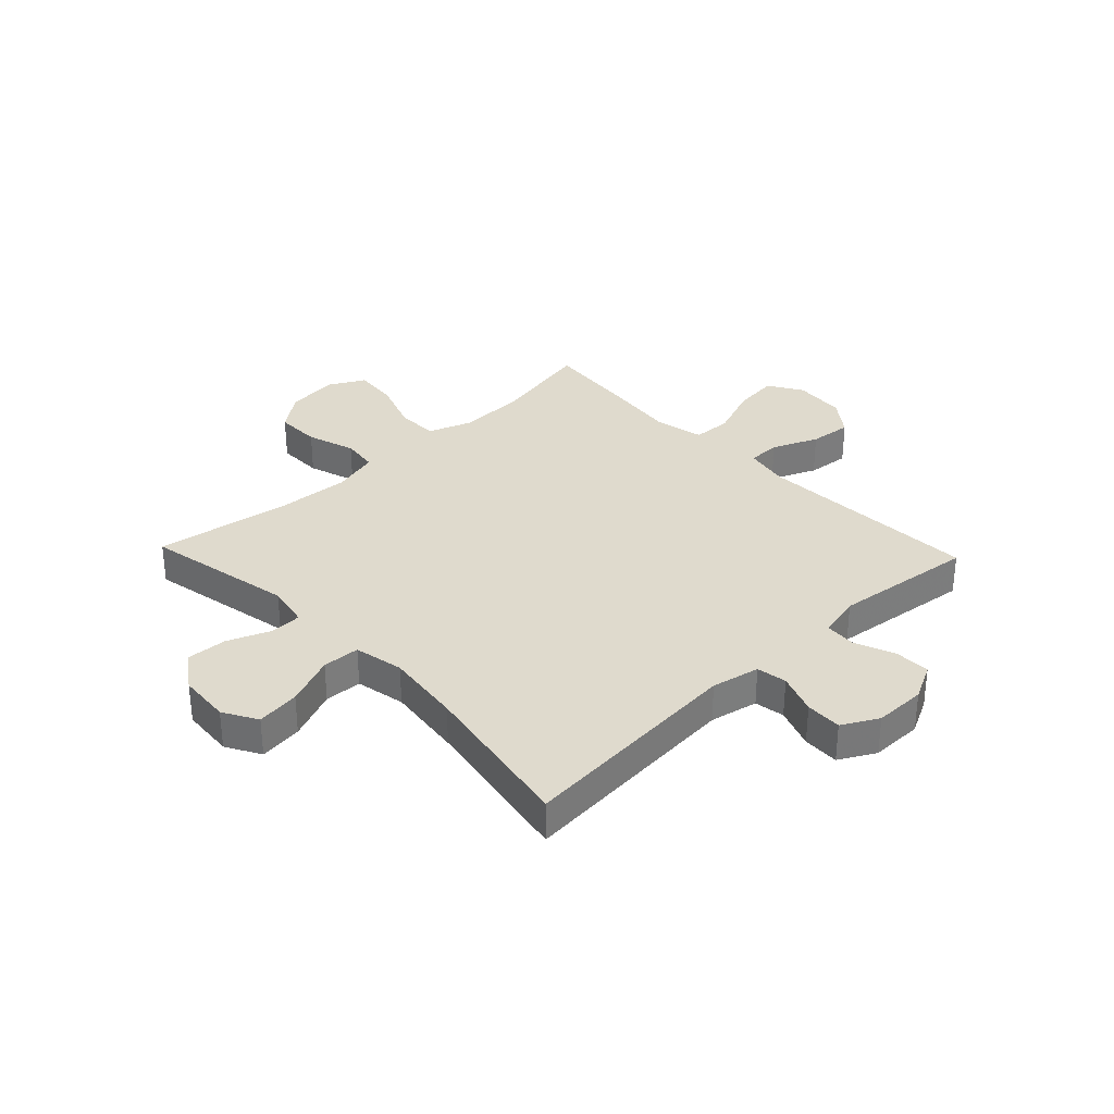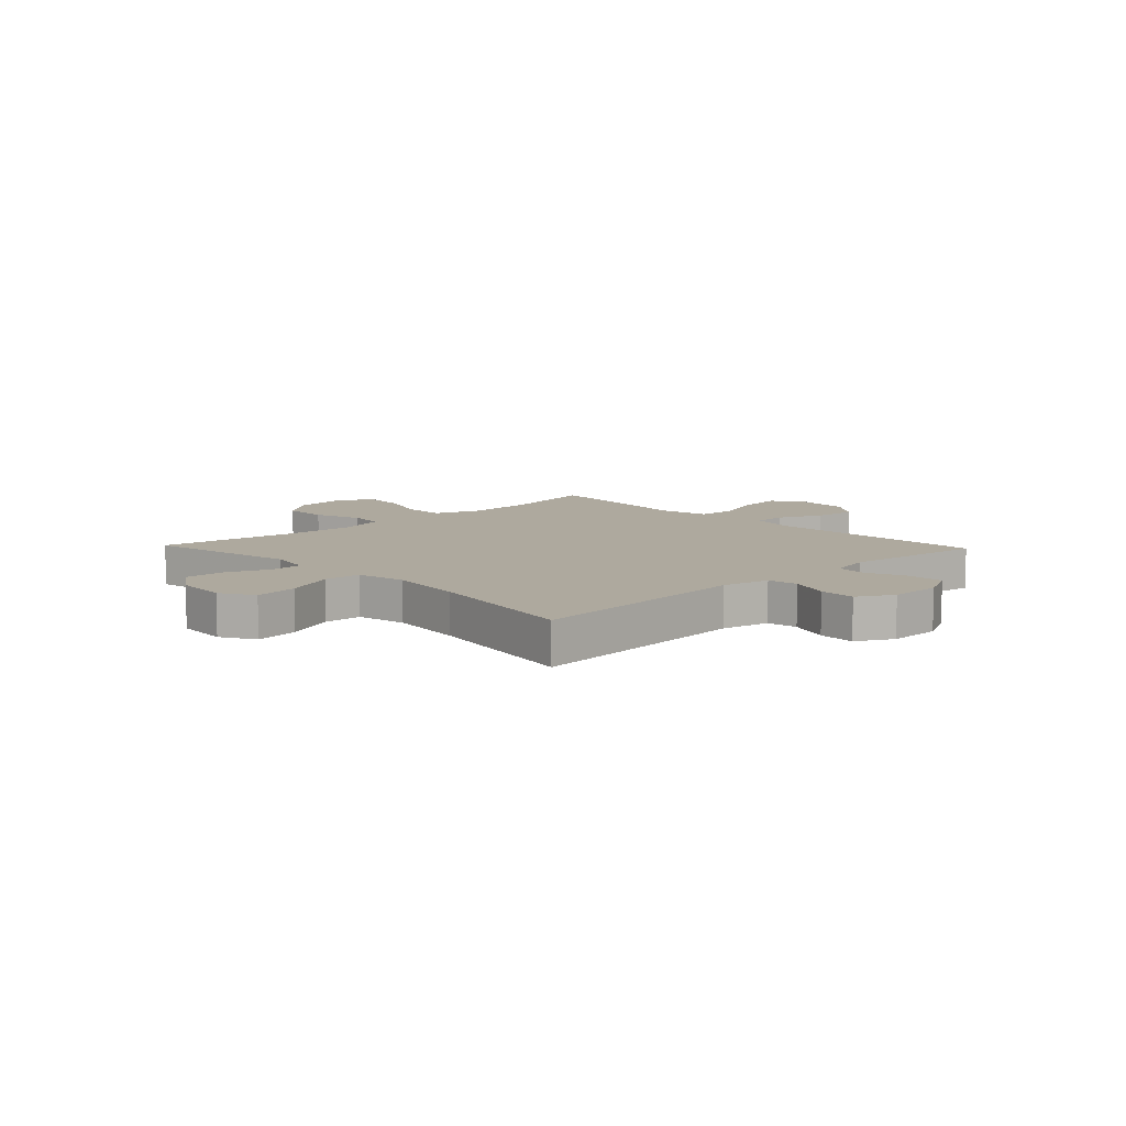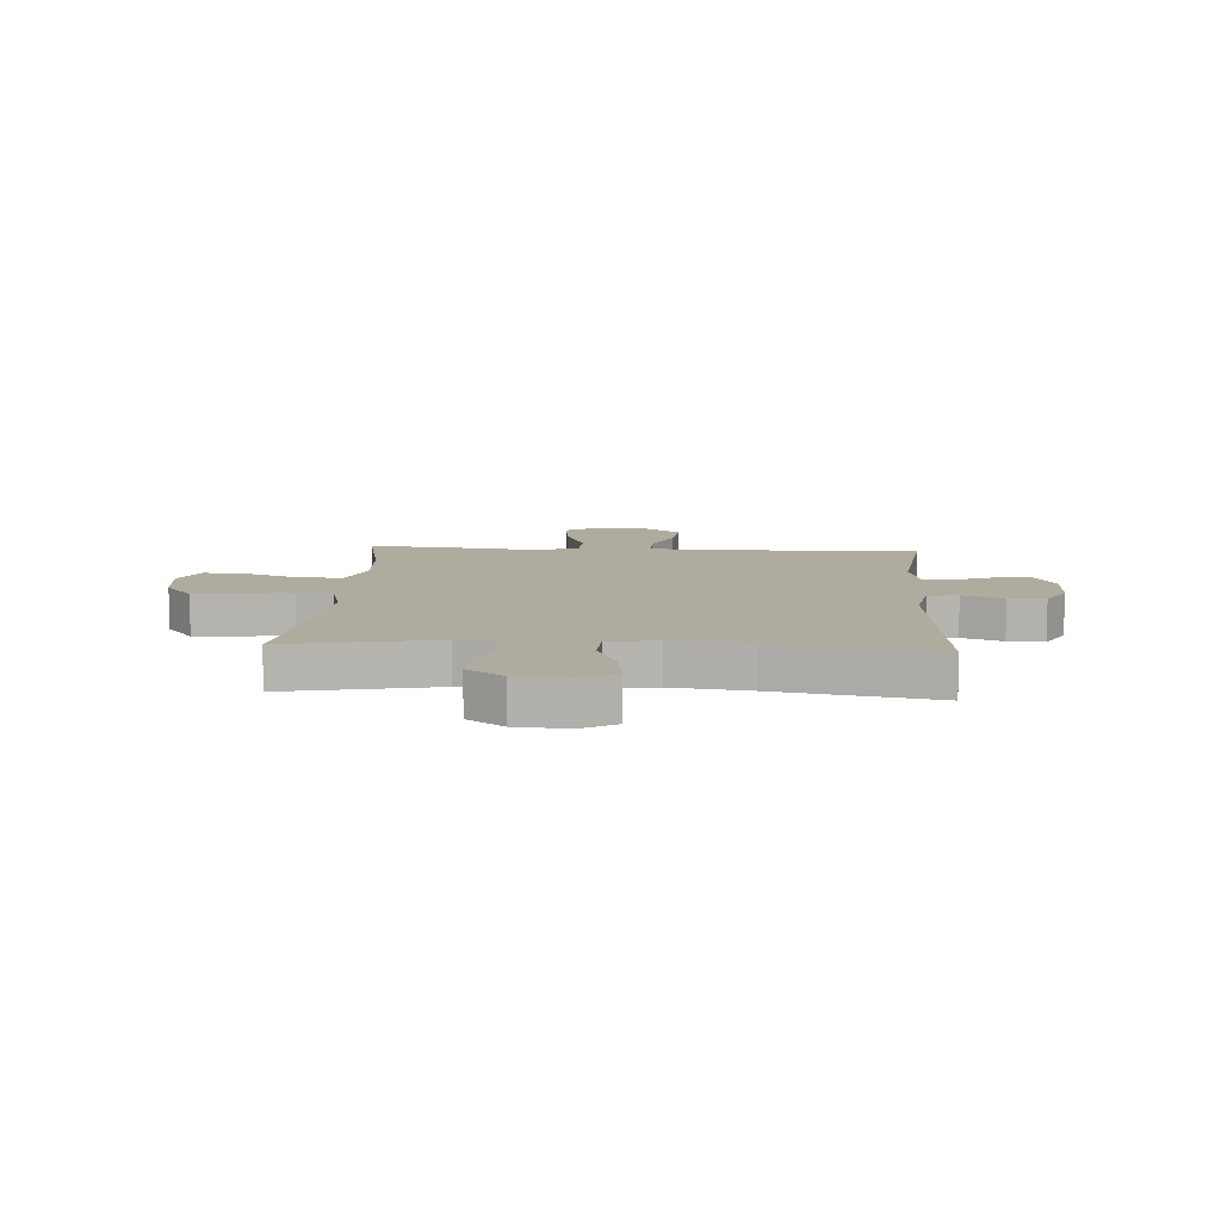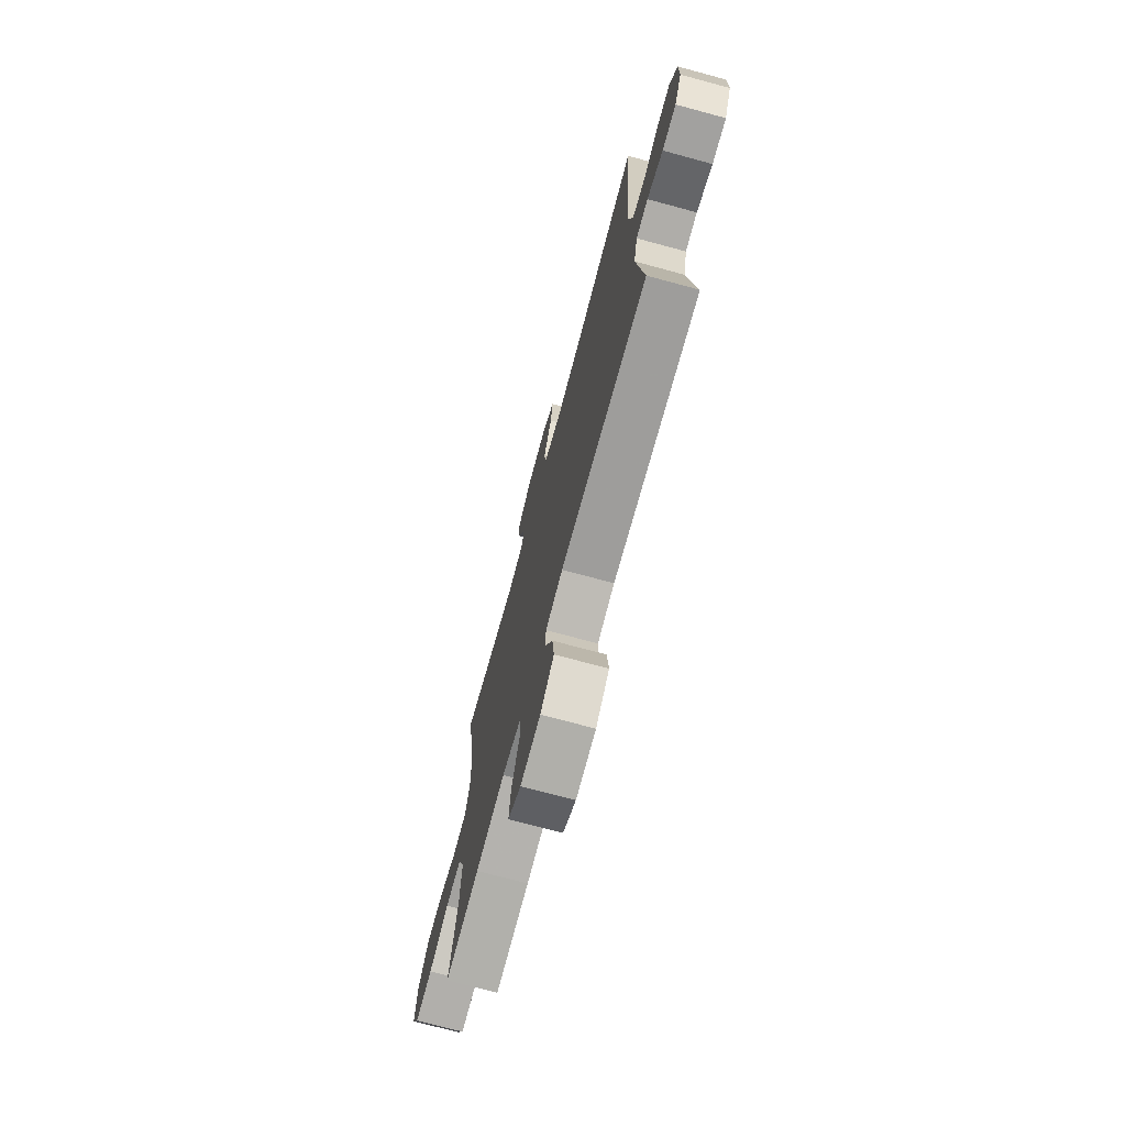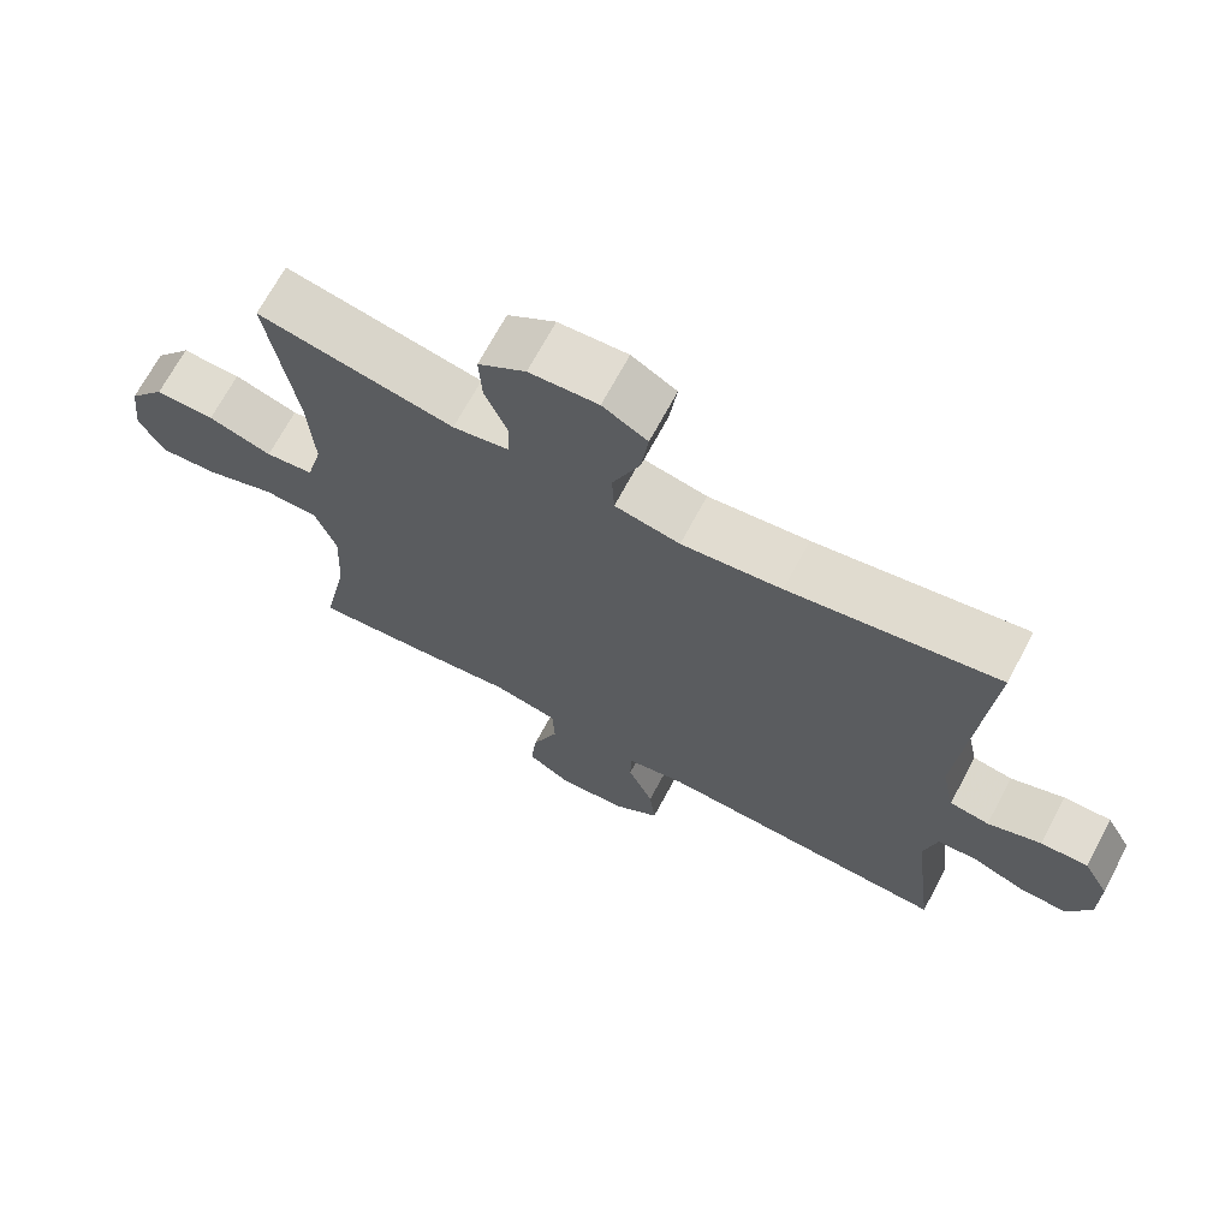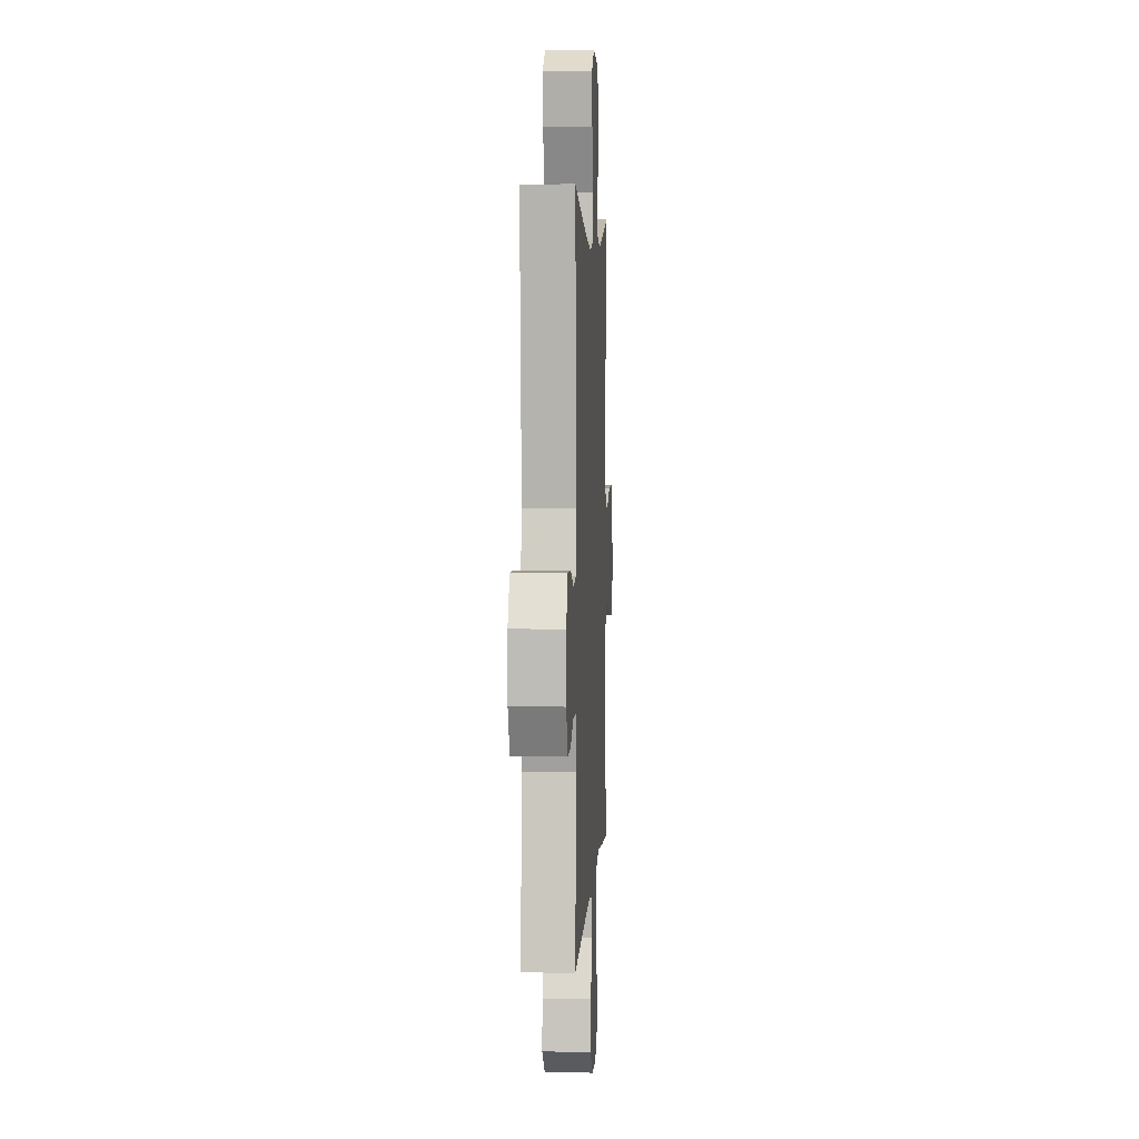
<metadata>
{"format":"obj","ext":"obj","renderer":"f3d","projection":"perspective","resolution":1024,"background":"white","views":[{"elev":32.8,"azim":46.5,"up":"+Y"},{"elev":9.1,"azim":46.5,"up":"+Y"},{"elev":9.7,"azim":3.6,"up":"+Y"},{"elev":-73.1,"azim":74.9,"up":"+Z"},{"elev":69.4,"azim":28.1,"up":"+Z"},{"elev":4.6,"azim":93.0,"up":"+Z"}]}
</metadata>
<code>
v -0.5 0.07 -0.5
v -0.464 0.07 -0.323
v -0.458 0.07 -0.2
v -0.487 0.07 -0.12
v -0.562 0.07 -0.119
v -0.656 0.07 -0.153
v -0.736 0.07 -0.16
v -0.77 0.07 -0.096
v -0.759 0.07 -0.002
v -0.709 0.07 0.063
v -0.628 0.07 0.062
v -0.541 0.07 0.034
v -0.476 0.07 0.042
v -0.454 0.07 0.127
v -0.462 0.07 0.255
v -0.5 0.07 0.5
v -0.232 0.07 0.447
v -0.155 0.07 0.462
v -0.153 0.07 0.518
v -0.184 0.07 0.595
v -0.188 0.07 0.668
v -0.123 0.07 0.713
v -0.029 0.07 0.72
v 0.032 0.07 0.685
v 0.022 0.07 0.607
v -0.015 0.07 0.517
v -0.012 0.07 0.45
v 0.077 0.07 0.432
v 0.214 0.07 0.449
v 0.5 0.07 0.5
v 0.467 0.07 0.093
v 0.485 0.07 0.007
v 0.539 0.07 -0.002
v 0.612 0.07 0.025
v 0.677 0.07 0.027
v 0.712 0.07 -0.037
v 0.712 0.07 -0.13
v 0.679 0.07 -0.195
v 0.615 0.07 -0.194
v 0.542 0.07 -0.165
v 0.487 0.07 -0.169
v 0.469 0.07 -0.246
v 0.5 0.07 -0.5
v 0.096 0.07 -0.483
v 0.016 0.07 -0.499
v 0.015 0.07 -0.558
v 0.05 0.07 -0.64
v 0.058 0.07 -0.716
v -0.005 0.07 -0.763
v -0.098 0.07 -0.771
v -0.159 0.07 -0.733
v -0.15 0.07 -0.652
v -0.114 0.07 -0.558
v -0.117 0.07 -0.488
v -0.205 0.07 -0.469
v -0.341 0.07 -0.485
v -0.5 0 -0.5
v -0.464 0 -0.323
v -0.458 0 -0.2
v -0.487 0 -0.12
v -0.562 0 -0.119
v -0.656 0 -0.153
v -0.736 0 -0.16
v -0.77 0 -0.096
v -0.759 0 -0.002
v -0.709 0 0.063
v -0.628 0 0.062
v -0.541 0 0.034
v -0.476 0 0.042
v -0.454 0 0.127
v -0.462 0 0.255
v -0.5 0 0.5
v -0.232 0 0.447
v -0.155 0 0.462
v -0.153 0 0.518
v -0.184 0 0.595
v -0.188 0 0.668
v -0.123 0 0.713
v -0.029 0 0.72
v 0.032 0 0.685
v 0.022 0 0.607
v -0.015 0 0.517
v -0.012 0 0.45
v 0.077 0 0.432
v 0.214 0 0.449
v 0.5 0 0.5
v 0.467 0 0.093
v 0.485 0 0.007
v 0.539 0 -0.002
v 0.612 0 0.025
v 0.677 0 0.027
v 0.712 0 -0.037
v 0.712 0 -0.13
v 0.679 0 -0.195
v 0.615 0 -0.194
v 0.542 0 -0.165
v 0.487 0 -0.169
v 0.469 0 -0.246
v 0.5 0 -0.5
v 0.096 0 -0.483
v 0.016 0 -0.499
v 0.015 0 -0.558
v 0.05 0 -0.64
v 0.058 0 -0.716
v -0.005 0 -0.763
v -0.098 0 -0.771
v -0.159 0 -0.733
v -0.15 0 -0.652
v -0.114 0 -0.558
v -0.117 0 -0.488
v -0.205 0 -0.469
v -0.341 0 -0.485
f 55 56 1 2
f 54 55 2 3
f 50 51 52 53
f 50 53 54
f 49 50 54
f 46 47 48 49
f 45 46 49 54
f 44 45 54 3
f 42 43 44 3
f 37 38 39 40
f 37 40 41
f 36 37 41
f 33 34 35 36
f 32 33 36 41
f 31 32 41 42
f 29 30 31
f 28 29 31 42
f 23 24 25 26
f 23 26 27
f 22 23 27
f 19 20 21 22
f 18 19 22 27
f 17 18 27 28
f 15 16 17
f 14 15 17 28
f 9 10 11 12
f 9 12 13
f 8 9 13
f 5 6 7 8
f 4 5 8 13
f 13 14 28 42
f 3 4 13 42
f 58 57 112 111
f 59 58 111 110
f 109 108 107 106
f 110 109 106
f 110 106 105
f 105 104 103 102
f 110 105 102 101
f 59 110 101 100
f 59 100 99 98
f 96 95 94 93
f 97 96 93
f 97 93 92
f 92 91 90 89
f 97 92 89 88
f 98 97 88 87
f 87 86 85
f 98 87 85 84
f 82 81 80 79
f 83 82 79
f 83 79 78
f 78 77 76 75
f 83 78 75 74
f 84 83 74 73
f 73 72 71
f 84 73 71 70
f 68 67 66 65
f 69 68 65
f 69 65 64
f 64 63 62 61
f 69 64 61 60
f 98 84 70 69
f 98 69 60 59
f 1 57 58 2
f 2 58 59 3
f 3 59 60 4
f 4 60 61 5
f 5 61 62 6
f 6 62 63 7
f 7 63 64 8
f 8 64 65 9
f 9 65 66 10
f 10 66 67 11
f 11 67 68 12
f 12 68 69 13
f 13 69 70 14
f 14 70 71 15
f 15 71 72 16
f 16 72 73 17
f 17 73 74 18
f 18 74 75 19
f 19 75 76 20
f 20 76 77 21
f 21 77 78 22
f 22 78 79 23
f 23 79 80 24
f 24 80 81 25
f 25 81 82 26
f 26 82 83 27
f 27 83 84 28
f 28 84 85 29
f 29 85 86 30
f 30 86 87 31
f 31 87 88 32
f 32 88 89 33
f 33 89 90 34
f 34 90 91 35
f 35 91 92 36
f 36 92 93 37
f 37 93 94 38
f 38 94 95 39
f 39 95 96 40
f 40 96 97 41
f 41 97 98 42
f 42 98 99 43
f 43 99 100 44
f 44 100 101 45
f 45 101 102 46
f 46 102 103 47
f 47 103 104 48
f 48 104 105 49
f 49 105 106 50
f 50 106 107 51
f 51 107 108 52
f 52 108 109 53
f 53 109 110 54
f 54 110 111 55
f 55 111 112 56
f 56 112 57 1

</code>
